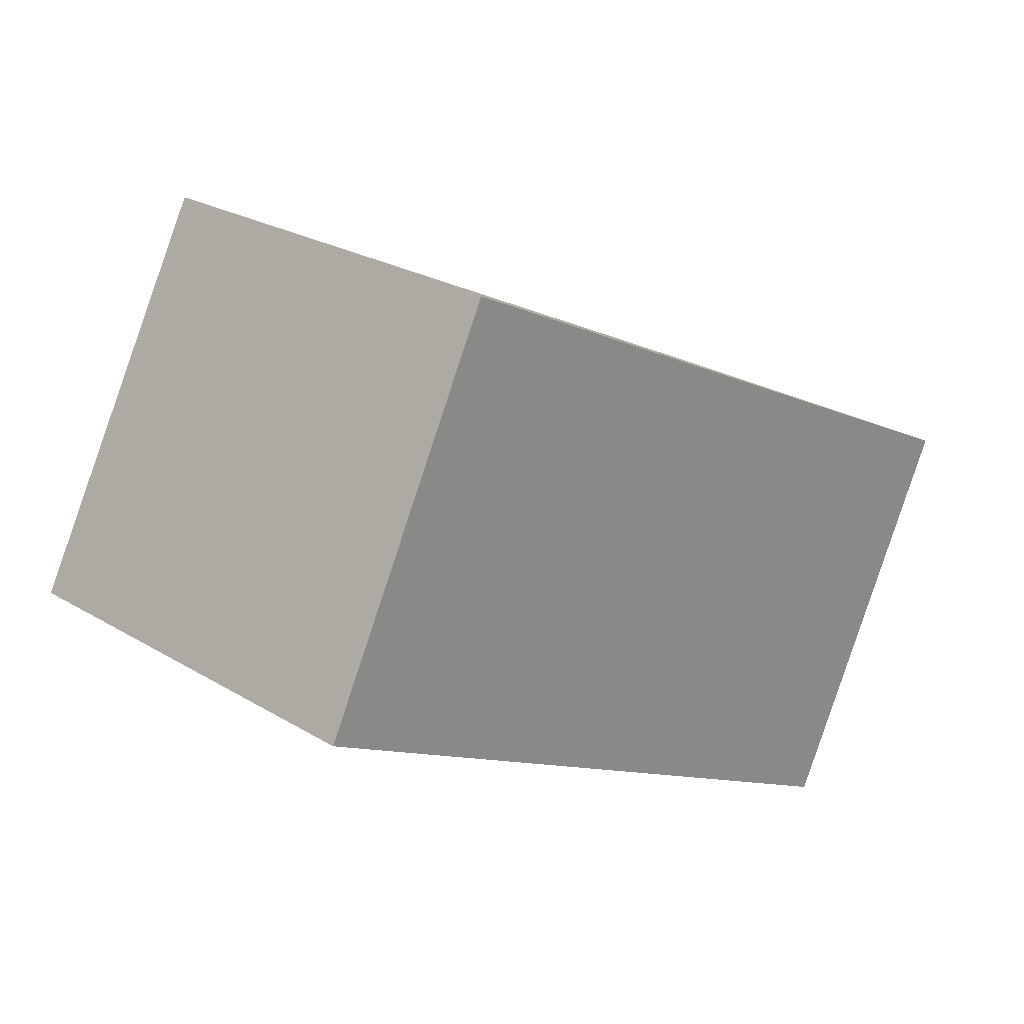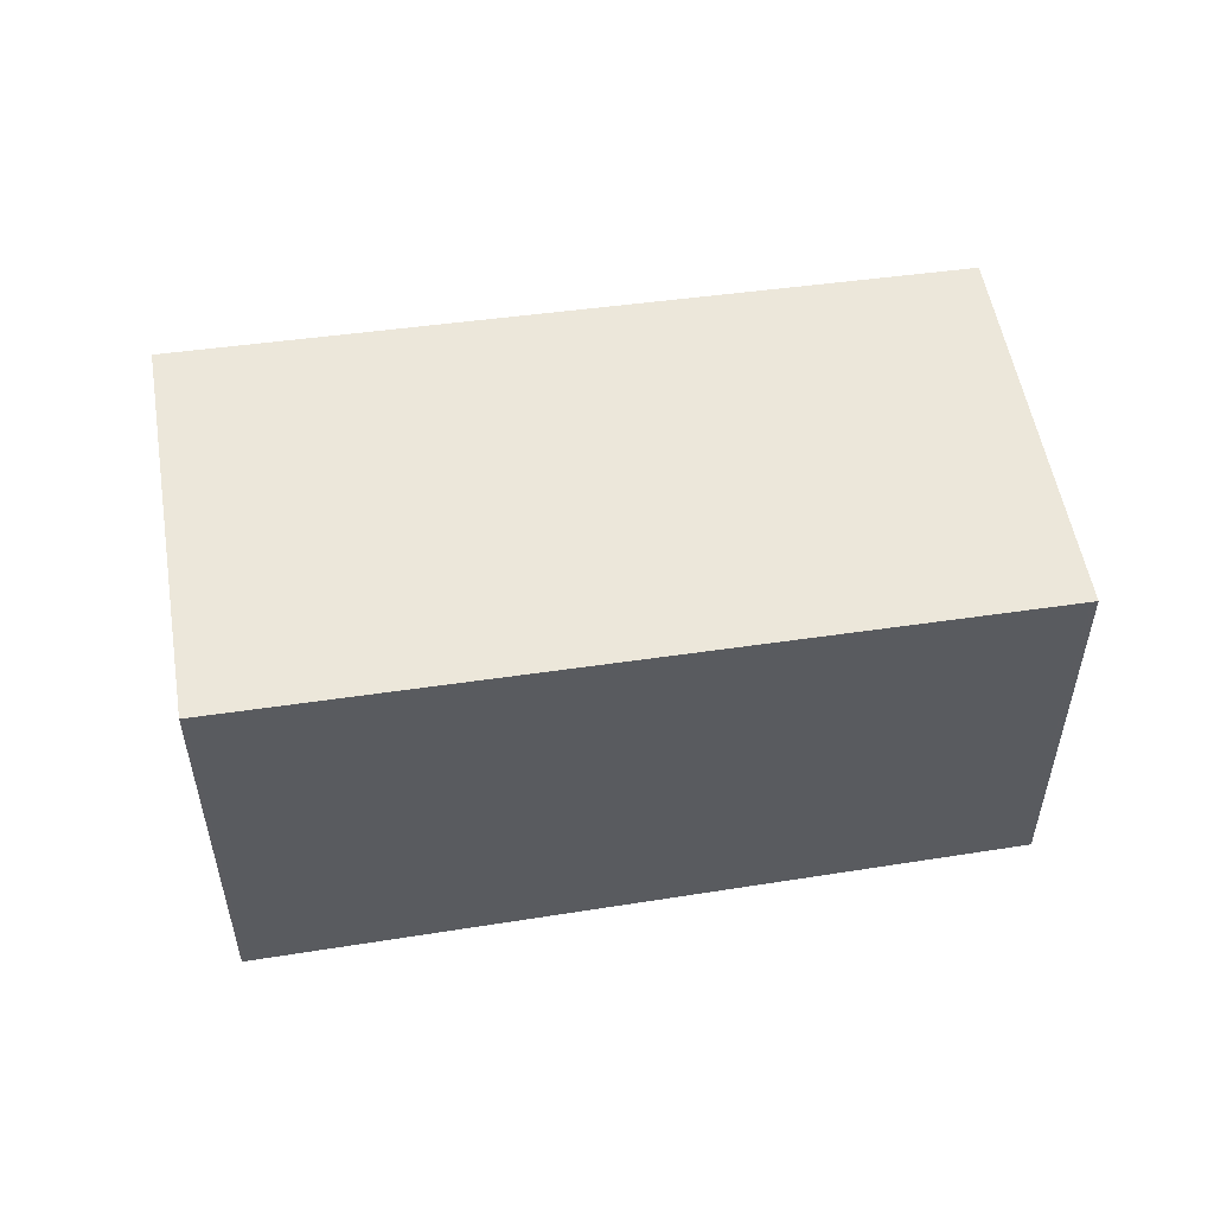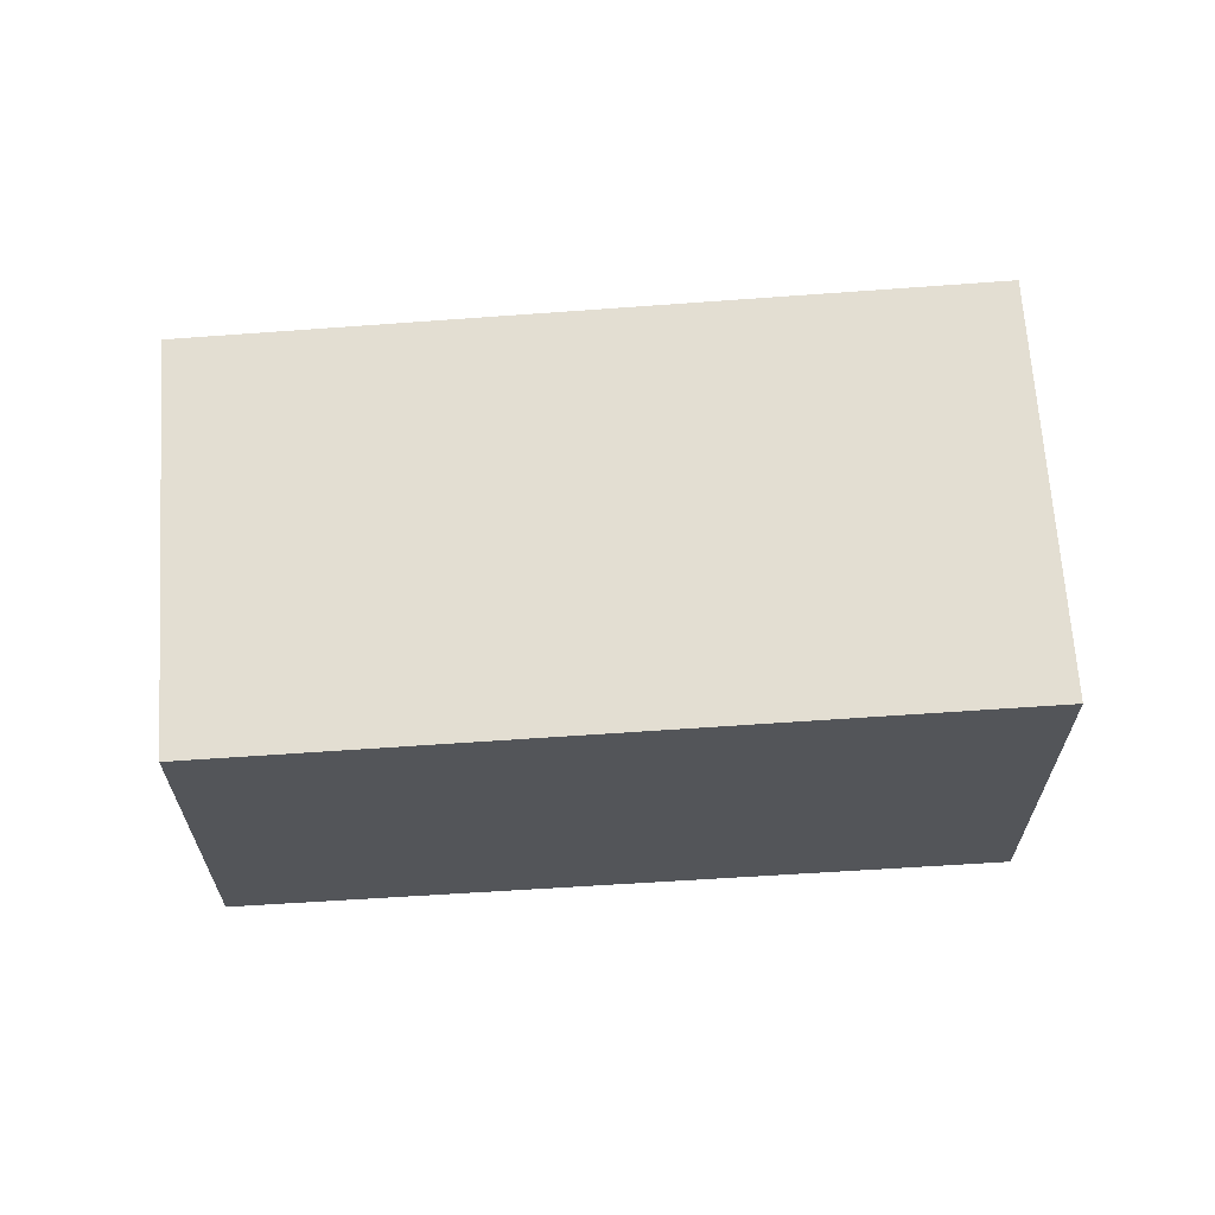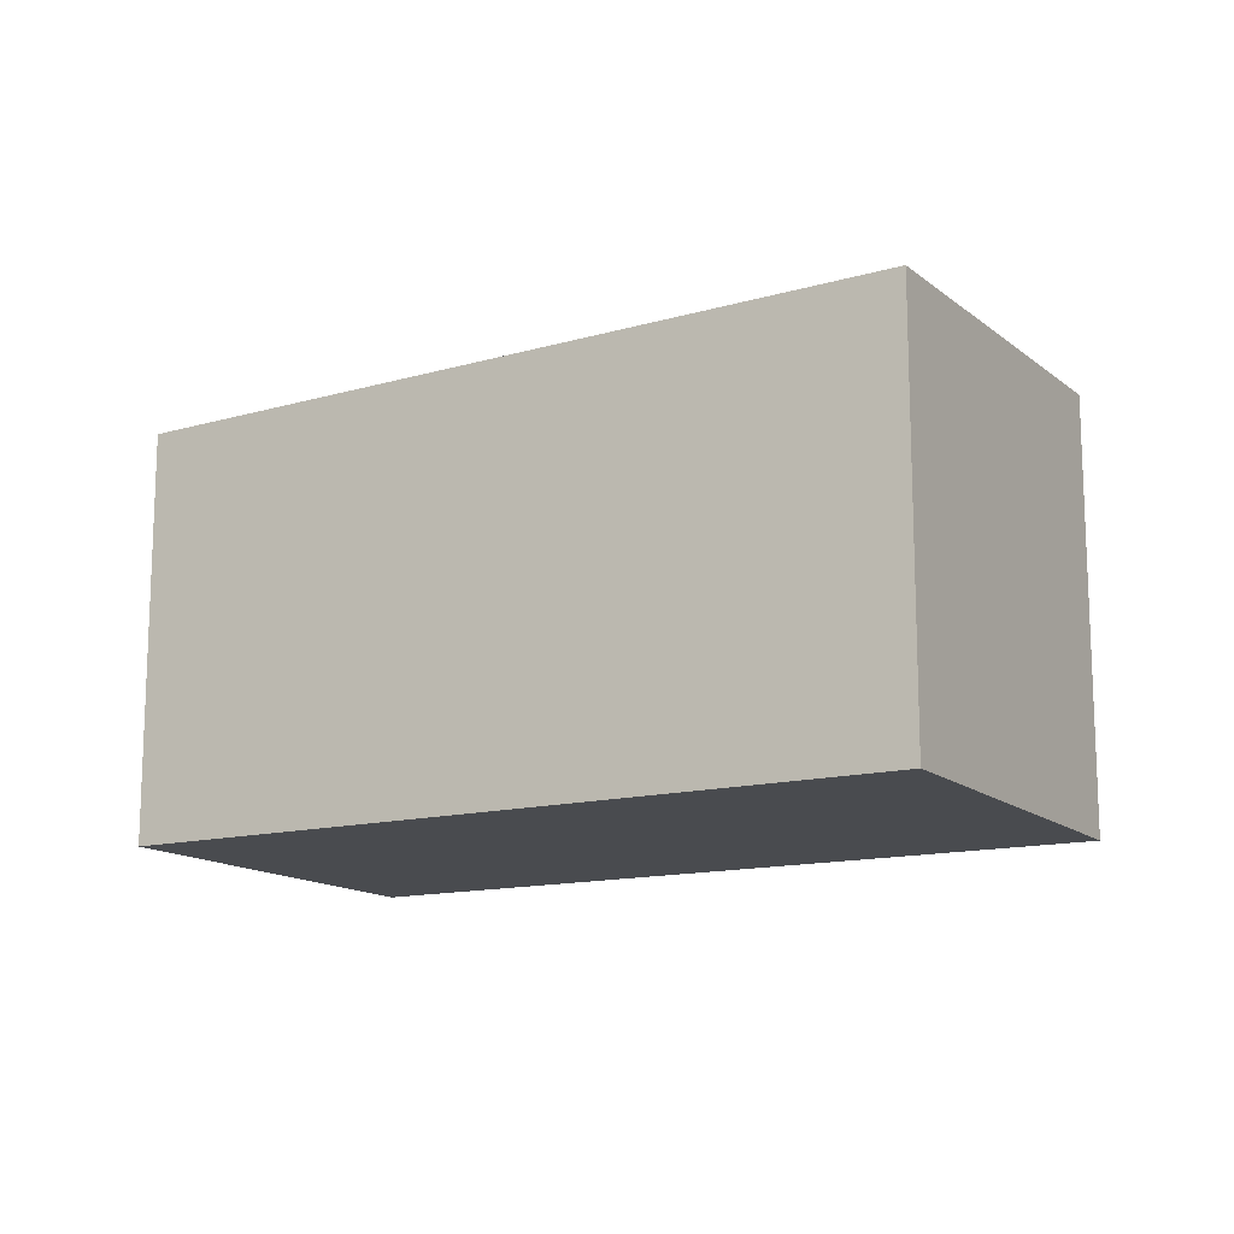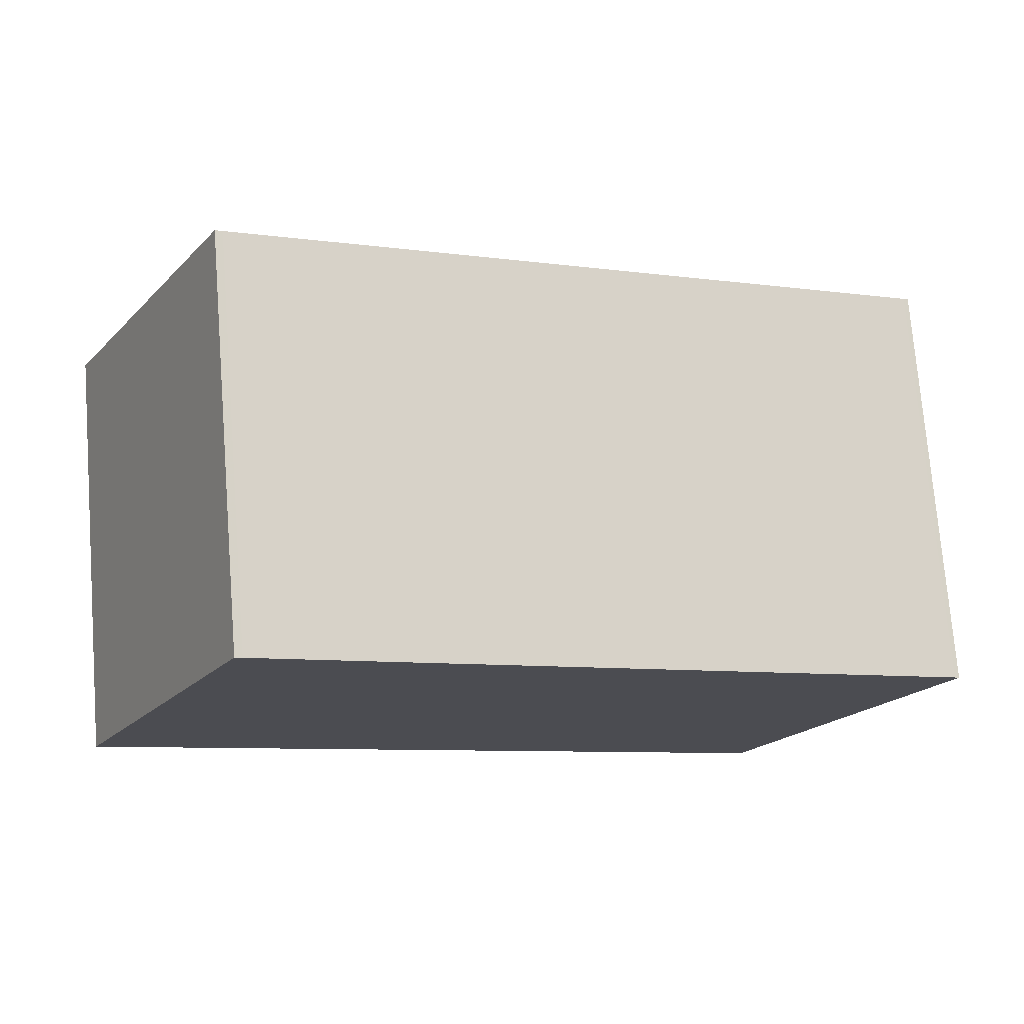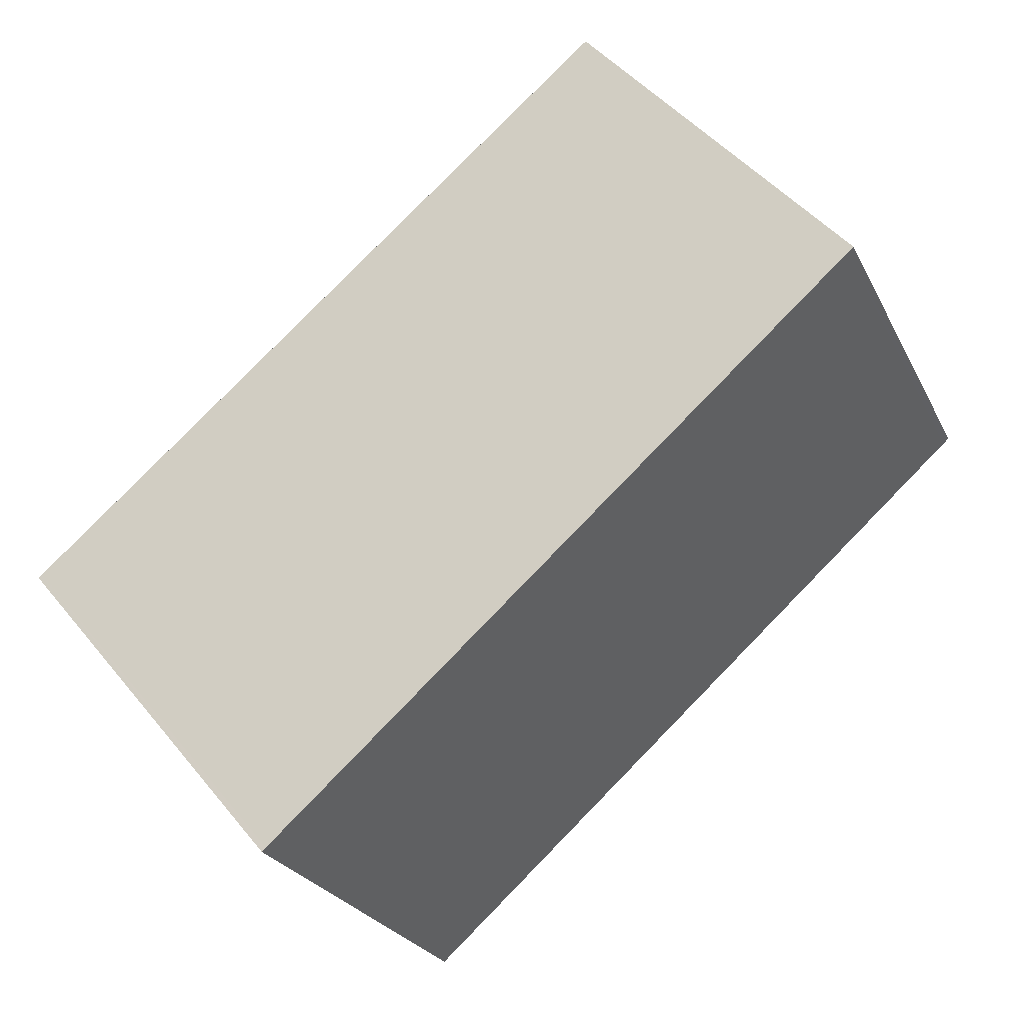
<metadata>
{"format":"obj","ext":"obj","renderer":"f3d","projection":"perspective","resolution":1024,"background":"white","views":[{"elev":25.3,"azim":134.1,"up":"+Y"},{"elev":54.4,"azim":17.6,"up":"+Z"},{"elev":65.4,"azim":-156.8,"up":"+Z"},{"elev":-14.0,"azim":-123.1,"up":"+Z"},{"elev":74.1,"azim":175.5,"up":"+Y"},{"elev":47.9,"azim":-37.3,"up":"+Y"}]}
</metadata>
<code>
v -1818 -2129 2.278
v -1817 -2131 2.349
v -1821 -2133 2.434
v -1822 -2131 2.361
v -1817 -2131 2.349
v -1821 -2133 2.432
v -1817 -2131 2.35
v -1817 -2131 2.35
v -1818 -2129 2.279
v -1821 -2133 2.434
v -1821 -2133 2.432
v -1822 -2131 2.361
v -1817 -2131 2.349
v -1818 -2129 2.278
v -1818 -2129 0
v -1817 -2131 0
v -1817 -2131 2.35
v -1817 -2131 2.349
v -1817 -2131 0
v -1817 -2131 0
v -1821 -2133 2.432
v -1821 -2133 2.434
v -1821 -2133 0
v -1821 -2133 0
v -1822 -2131 2.361
v -1822 -2131 2.361
v -1822 -2131 0
v -1822 -2131 0
v -1817 -2131 2.349
v -1817 -2131 2.349
v -1817 -2131 0
v -1817 -2131 0
v -1822 -2131 2.361
v -1821 -2133 2.432
v -1821 -2133 0
v -1822 -2131 0
v -1821 -2133 2.434
v -1817 -2131 2.35
v -1817 -2131 0
v -1821 -2133 0
v -1818 -2129 2.278
v -1818 -2129 2.279
v -1818 -2129 4.441e-16
v -1818 -2129 0
v -1821 -2133 2.434
v -1821 -2133 2.434
v -1821 -2133 0
v -1821 -2133 0
v -1818 -2129 2.279
v -1822 -2131 2.361
v -1822 -2131 0
v -1818 -2129 4.441e-16
v -1818 -2129 0
v -1817 -2131 0
v -1821 -2133 0
v -1822 -2131 0
f 9 1 5 8
f 8 5 2 7
f 11 8 7 10
f 12 9 8 11
f 10 3 6 11
f 11 6 4 12
f 14 15 16 13
f 18 19 20 17
f 22 23 24 21
f 26 27 28 25
f 30 31 32 29
f 34 35 36 33
f 38 39 40 37
f 42 43 44 41
f 46 47 48 45
f 50 51 52 49
f 54 55 56 53

</code>
